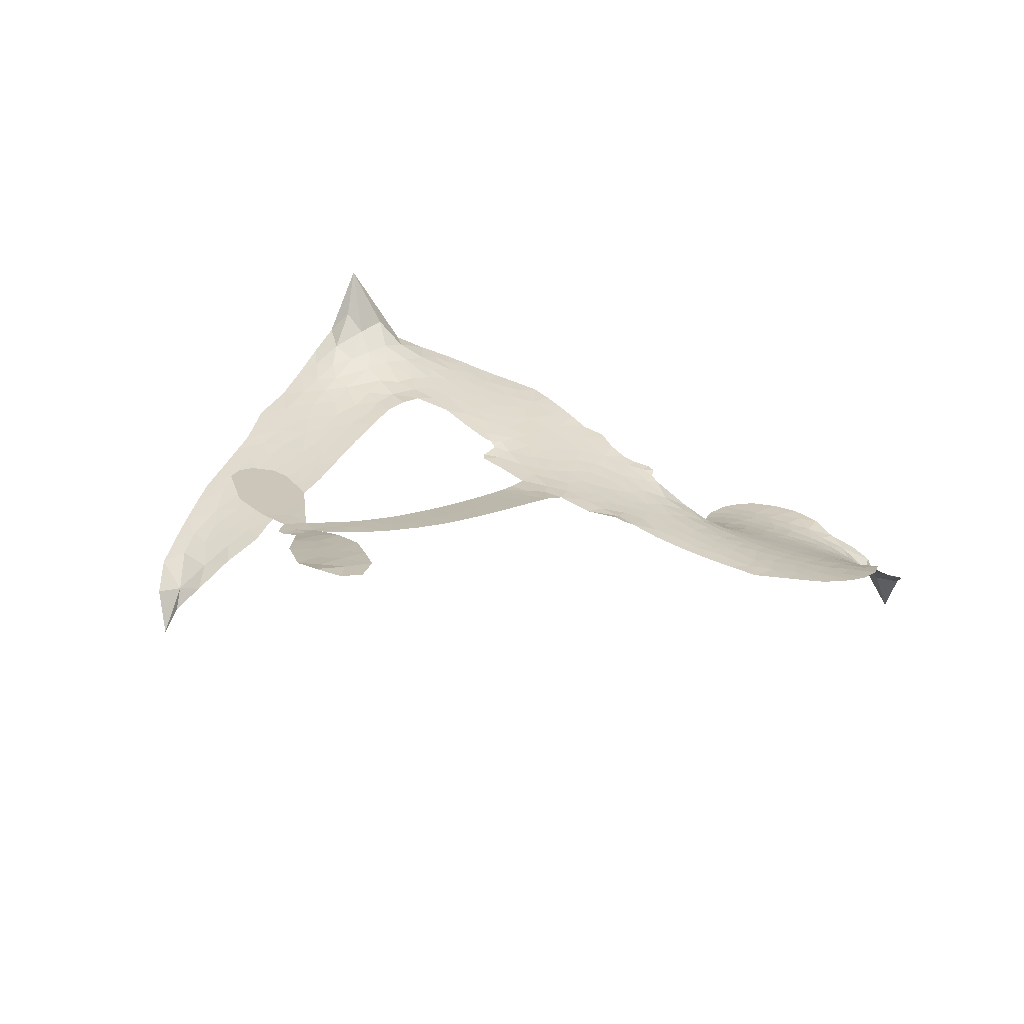
<metadata>
{"format":"obj","ext":"obj","renderer":"f3d","projection":"perspective","resolution":1024,"background":"white","views":[{"elev":20.9,"azim":122.7,"up":"+Z"}]}
</metadata>
<code>
v -6.897 0.5748 0.2257
v -6.882 0.6518 0.2142
v -6.85 0.7226 0.1893
v -6.879 0.7789 0.1564
v -6.88 0.8351 0.1258
v -6.852 0.9118 0
v -6.814 0.9605 0.102
v -6.771 0.9898 0.135
v -6.728 1.001 0.1547
v -6.665 0.9912 0.1819
v -6.597 0.9524 0.2241
v -6.533 1.007 0.2597
v -6.438 1.038 0.2811
v -6.358 1.042 0.2947
v -6.294 1.024 0.3046
v -6.212 0.9808 0.3194
v -6.069 0.8364 0.357
v -6.056 0.7704 0.3705
v -5.963 0.5102 0.4716
v -5.937 0.4986 0.486
v -5.922 0.4752 0.5
v -5.913 0.3073 0.5272
v -5.391 0.2713 0.6118
v -5.042 0.1529 0.6795
v -5.027 0.1538 0.6864
v -4.951 0.3247 0.7179
v -4.836 0.4527 0.7338
v -4.761 0.4815 0.7382
v -4.722 0.4504 0.741
v -4.708 0.3907 0.75
v -4.752 0.3026 0.73
v -4.837 0.2091 0.7164
v -4.966 0.1271 0.6913
v -4.962 0.09152 0.6867
v -4.975 0.06324 0.6845
v -5.027 0.03852 0.6806
v -5.053 -0.05238 0.6797
v -5.11 -0.1729 0.6797
v -5.231 -0.3027 0.6797
v -5.278 -0.3118 0.6797
v -5.31 -0.2921 0.6797
v -5.323 -0.2325 0.6797
v -5.306 -0.1727 0.6797
v -5.232 -0.05851 0.6797
v -5.068 0.0758 0.6784
v -5.925 0.17 0.5463
v -5.956 0.02192 0.5748
v -5.98 0.006027 0.5774
v -6.024 0.01259 0.5876
v -6.032 -0.005129 0.6008
v -6.023 -0.02322 0.6103
v -6.03 -0.1584 0.669
v -5.994 -0.2352 0.7013
v -5.882 -0.2579 0.6935
v -5.551 -0.2561 0.5832
v -5.45 -0.266 0.546
v -5.361 -0.2893 0.5055
v -5.302 -0.2854 0.4795
v -5.134 -0.3519 0.3786
v -5.092 -0.3964 0.324
v -5.084 -0.4368 0.25
v -5.116 -0.4798 0.3476
v -5.18 -0.5153 0.4048
v -5.433 -0.5676 0.5381
v -5.634 -0.5814 0.6229
v -5.735 -0.6124 0.662
v -5.828 -0.6049 0.6969
v -5.999 -0.6127 0.7854
v -6.067 -0.6026 0.8353
v -6.144 -0.5719 1
v -6.25 -0.4892 0.7852
v -6.338 -0.3708 0.7241
v -6.404 -0.173 0.6592
v -6.416 -0.09298 0.64
v -6.363 0.1133 0.5732
v -6.375 0.1699 0.5548
v -6.346 0.2171 0.5366
v -6.341 0.2645 0.5138
v -6.367 0.332 0.488
v -6.358 0.3539 0.4836
v -6.334 0.364 0.475
v -6.33 0.3842 0.4601
v -6.351 0.4703 0.3966
v -6.383 0.5005 0.3579
v -6.424 0.5024 0.3262
v -6.618 0.4038 0.2586
v -6.681 0.3868 0.2511
v -6.766 0.3882 0.2439
v -6.827 0.4128 0.2394
v -6.861 0.4447 0.2368
v -6.888 0.5058 0.2319
v -5.484 0.1638 0.5994
v -5.033 0.1277 0.682
v -6.297 0.3679 0.4707
v -6.057 0.01629 0.5938
v -6.026 -0.09098 0.6381
v -6.335 0.3315 0.4874
v -5.968 0.4618 0.4858
v -5.941 0.09567 0.5622
v -5.269 0.1376 0.6359
v -5 0.1331 0.688
v -5.165 0.114 0.6569
v -5.116 0.09708 0.6682
v -6.354 0.2984 0.4976
v -6.036 0.05366 0.5788
v -4.989 0.2407 0.7066
v -5.008 0.09062 0.6836
v -4.979 0.1855 0.6984
v -5.142 -0.4271 0.3594
v -5.264 -0.2546 0.6797
v -6.284 0.4368 0.4356
v -6.057 -0.03202 0.6142
v -6.312 0.2957 0.5014
v -6.787 0.4893 0.2382
v -6.73 0.9188 0.1552
v -6.399 0.5771 0.3324
v -5.917 0.3914 0.5019
v -5.991 0.04962 0.574
v -5.214 0.2265 0.6416
v -5.127 0.1948 0.6585
v -6.11 0.07374 0.5787
v -6.049 0.4948 0.4567
v -6.278 0.2336 0.5268
v -6.313 0.5449 0.378
v -6.006 0.1182 0.5604
v -5.078 0.1232 0.6737
v -6.14 -0.009417 0.6088
v -5.122 0.1465 0.6633
v -5.17 0.166 0.6528
v -6.301 0.1563 0.5563
v -5.325 -0.3924 0.4835
v -5.149 0.008586 0.6798
v -4.78 0.4176 0.7367
v -4.902 0.1684 0.7065
v -5.17 -0.2378 0.6797
v -6.78 0.8096 0.1614
v -5.217 0.1278 0.6462
v -5.329 -0.3357 0.4878
v -5.087 0.0164 0.6796
v -5.428 -0.3707 0.5314
v -5.218 -0.3186 0.436
v -5.268 -0.3602 0.4558
v -6.357 0.9214 0.2996
v -6.016 -0.4893 0.7746
v -6.829 0.5481 0.2303
v -6.677 0.498 0.2508
v -6.79 0.9035 0.111
v -6.171 0.3817 0.4757
v -6.13 -0.1191 0.6496
v -4.894 0.3889 0.7265
v -4.93 0.2242 0.709
v -6.822 0.7721 0.1686
v -6.749 0.6984 0.2103
v -6.768 0.753 0.189
v -6.661 0.7608 0.2197
v -6.717 0.7935 0.1922
v -5.306 -0.5414 0.4788
v -5.202 -0.3887 0.4135
v -6.34 0.9818 0.2993
v -6.178 0.7822 0.3529
v -6.025 -0.5533 0.8021
v -6.662 0.4417 0.2536
v -6.521 0.4532 0.2803
v -6.729 0.4539 0.2454
v -6.235 0.3928 0.4638
v -6.074 -0.122 0.6517
v -6.108 -0.2116 0.6851
v -6.712 0.7391 0.2092
v -6.659 0.6541 0.2398
v -6.64 0.86 0.2106
v -6.734 0.855 0.1665
v -6.413 0.9688 0.2852
v -6.276 0.9316 0.3145
v -6.116 0.7937 0.3597
v -5.914 -0.6093 0.7377
v -6.094 -0.5102 0.8371
v -6.243 0.3189 0.4939
v -6.183 0.5051 0.4282
v -6.667 0.8139 0.2071
v -6.586 0.797 0.2406
v -6.14 0.9091 0.3381
v -6.296 0.4916 0.4059
v -5.973 -0.5283 0.7629
v -5.92 -0.437 0.7213
v -6.224 0.4564 0.4387
v -6.159 0.8455 0.3449
v -6.009 0.6407 0.4135
v -6.249 0.5211 0.4069
v -6.212 0.8962 0.329
v -6.241 0.6487 0.3697
v -6.125 0.6762 0.3864
v -6.262 0.5863 0.3811
v -6.104 0.7334 0.3747
v -6.179 0.5905 0.4007
v -6.335 0.6475 0.3427
v -6.033 0.7058 0.3907
v -6.314 0.5985 0.3617
v -6.067 0.6564 0.4009
v -6.114 0.6084 0.408
v -6.052 0.5919 0.4239
v -6.097 0.5427 0.4322
v -5.986 0.5755 0.4395
v -6.119 0.4711 0.4521
v -6.028 0.5435 0.4445
v -6.362 0.5455 0.3566
v -6.104 0.02451 0.5947
v -6.155 0.04338 0.5908
v -6.184 0.1403 0.5591
v -6.239 -0.01066 0.6117
v -4.76 0.3615 0.7369
v -4.828 0.3691 0.7299
v -4.879 0.3187 0.722
v -6.738 0.5698 0.2361
v -6.734 0.5118 0.2418
v -6.043 0.3422 0.5029
v -6.811 0.6623 0.211
v -6.504 0.5699 0.2908
v -6.05 -0.2158 0.6893
v -6.086 -0.3206 0.7251
v -6.039 -0.2789 0.7096
v -6.092 -0.265 0.705
v -6.192 -0.2688 0.7037
v -6.141 -0.2984 0.7171
v -6 -0.3732 0.7315
v -6.218 -0.3761 0.7473
v -6.035 -0.3326 0.7248
v -6.078 -0.407 0.7615
v -5.964 -0.3057 0.71
v -6.19 -0.3263 0.7274
v -6.371 -0.2718 0.6901
v -6.146 -0.3846 0.7569
v -6.659 0.9243 0.1933
v -6.688 0.8803 0.1846
v -6.474 0.9859 0.2717
v -6.526 0.9345 0.2538
v -6.46 0.9203 0.2745
v -6.511 0.8471 0.2617
v -6.253 1.003 0.3118
v -6.293 0.9773 0.3078
v -6.095 -0.5603 0.8842
v -6.172 -0.4978 0.8518
v -6.592 0.7101 0.2505
v -6.176 0.945 0.3281
v -6.301 0.81 0.3236
v -6.238 0.1794 0.5464
v -6.248 0.1063 0.5721
v -6.147 0.2533 0.5222
v -6.212 0.2421 0.5242
v -6.172 0.1991 0.5395
v -6.106 0.1554 0.5533
v -6.299 -0.1151 0.6463
v -4.919 0.2791 0.7155
v -4.862 0.2624 0.7185
v -4.795 0.2559 0.7232
v -4.81 0.3129 0.7269
v -6.779 0.5398 0.2347
v -6.792 0.6019 0.2253
v -6.736 0.6348 0.2266
v -5.972 0.3463 0.5093
v -6.063 0.4177 0.4783
v -6.8 0.7126 0.1974
v -6.45 0.5526 0.3121
v -6.454 0.6291 0.3038
v -6.472 0.4779 0.2987
v -6.595 0.4901 0.2655
v -6.52 0.5126 0.2851
v -6.573 0.5579 0.2703
v -6.55 0.6386 0.2714
v -6.065 -0.462 0.7878
v -6.016 -0.4301 0.7543
v -6.128 -0.4467 0.7952
v -6.192 -0.4359 0.7847
v -5.93 -0.3671 0.7124
v -5.717 -0.2585 0.6428
v -5.906 -0.3128 0.7002
v -5.864 -0.3638 0.6932
v -5.8 -0.2587 0.6703
v -5.852 -0.431 0.6962
v -5.881 -0.4888 0.7136
v -5.745 -0.3757 0.6548
v -5.847 -0.3061 0.6848
v -5.936 -0.4889 0.7373
v -5.852 -0.5458 0.7058
v -5.807 -0.3878 0.6767
v -5.784 -0.3229 0.666
v -5.776 -0.55 0.6752
v -5.724 -0.3188 0.6458
v -5.761 -0.4631 0.6647
v -5.635 -0.3838 0.6146
v -5.82 -0.4833 0.6883
v -5.634 -0.2575 0.6131
v -5.689 -0.3642 0.6342
v -5.706 -0.4272 0.6426
v -5.643 -0.3208 0.6166
v -5.689 -0.5129 0.6397
v -5.56 -0.3418 0.5857
v -5.938 -0.247 0.7027
v -6.577 0.8876 0.2353
v -6.612 0.7549 0.2374
v -6.643 0.7128 0.2343
v -6.561 0.7521 0.2548
v -6.532 0.7976 0.2592
v -6.531 0.6982 0.2708
v -6.434 0.7863 0.2913
v -6.505 0.7487 0.2734
v -6.464 0.6957 0.2928
v -6.4 0.6713 0.3173
v -6.38 0.6245 0.3315
v -6.34 0.7335 0.3253
v -6.414 0.7299 0.3044
v -6.27 0.8668 0.3226
v -6.332 0.8641 0.3098
v -6.236 0.8112 0.337
v -6.408 0.8659 0.291
v -6.369 0.8069 0.3071
v -6.267 0.7439 0.3424
v -6.196 0.08331 0.5786
v -6.242 0.04791 0.5919
v -6.389 0.009875 0.6113
v -6.308 0.07033 0.5866
v -6.376 0.06147 0.5936
v -6.337 0.02372 0.6036
v -6.345 -0.05324 0.628
v -6.139 0.1158 0.5663
v -6.064 0.113 0.5645
v -6.039 0.1821 0.5454
v -6.362 -0.1253 0.6483
v -6.259 -0.2996 0.7103
v -6.849 0.6057 0.2217
v -5.972 0.4042 0.4951
v -6.121 0.4113 0.472
v -6.169 0.4426 0.4535
v -6.114 0.3379 0.4968
v -6.02 0.4492 0.4769
v -6.569 0.4284 0.2675
v -6.504 0.6201 0.2876
v -6.603 0.6549 0.2543
v -6.631 0.5923 0.2533
v -6.689 0.6016 0.2406
v -5.721 -0.5586 0.6543
v -5.639 -0.4576 0.6182
v -6.561 0.8406 0.2449
v -6.462 0.8673 0.2761
v -6.297 0.6926 0.3446
v -6.283 -0.05453 0.6271
v -6.214 -0.1051 0.6437
v -6.403 -0.04157 0.6271
v -5.983 0.1728 0.5475
v -5.949 0.2413 0.5353
v -6.092 0.2205 0.5342
v -6.024 0.2604 0.5264
v -6.021 0.389 0.4925
v -6.176 0.3141 0.4999
v -6.632 0.5342 0.2572
v -5.625 -0.519 0.6153
v -5.533 -0.5747 0.5793
v -5.528 -0.4637 0.5739
v -5.584 -0.5781 0.6006
v -5.562 -0.5193 0.5895
v -5.497 -0.5207 0.5625
v -5.584 -0.4677 0.5968
v -5.559 -0.4071 0.5858
v -5.443 -0.4544 0.538
v -5.498 -0.3731 0.561
v -5.464 -0.3239 0.5482
v -5.409 -0.3183 0.525
v -5.501 -0.2611 0.5649
v -5.703 0.1714 0.5668
v -5.653 0.2962 0.5732
v -5.977 0.29 0.5228
v -6.082 0.2837 0.5162
v -5.44 -0.5113 0.5385
v -5.362 -0.4786 0.5021
v -5.37 -0.5545 0.5102
v -5.263 -0.4372 0.4493
v -5.516 -0.3123 0.569
v -5.814 0.1717 0.5522
v -5.317 -0.4468 0.4787
v -5.243 -0.5283 0.4437
v -5.282 -0.489 0.4618
v -5.221 -0.4758 0.4252
v -5.783 0.3023 0.5547
v -5.902 0.2582 0.5374
v -5.848 0.3048 0.5441
v -5.228 -0.1851 0.6797
v -5.169 -0.1784 0.6797
v -5.147 -0.0907 0.6797
v -5.269 -0.1156 0.6797
v -5.205 -0.125 0.6797
v -6.822 0.8522 0.1157
v -6.11 -0.06148 0.6274
v -6.17 -0.06323 0.6288
v -6.18 0.6521 0.3826
v -6.176 0.7171 0.3671
v -6.149 0.546 0.4213
v -6.294 -0.4301 0.7518
v -6.278 -0.3719 0.7348
v -5.592 -0.2953 0.5978
v -6.318 -0.2017 0.6725
v -6.25 -0.2271 0.685
v -6.182 -0.1902 0.6748
v -6.267 -0.1674 0.6639
v -6.136 -0.1699 0.6685
v -6.218 -0.1559 0.6614
v -5.488 -0.4262 0.5572
v -5.384 -0.4183 0.5116
v -5.374 -0.3654 0.5075
v -5.818 0.2416 0.5506
v -5.869 0.1711 0.5468
v -5.758 0.2105 0.5592
v -5.718 0.2996 0.564
v -5.593 0.1692 0.5828
v -5.698 0.2373 0.5674
v -5.648 0.1707 0.5747
v -5.522 0.2864 0.5922
v -5.619 0.2349 0.5786
v -5.55 0.2236 0.5888
v -5.587 0.2919 0.5826
v -5.539 0.167 0.591
v -5.082 -0.1128 0.6797
v -5.113 -0.04049 0.6797
v -5.191 -0.02495 0.6797
v -6.229 0.703 0.3594
v -6.387 -0.2224 0.6737
v -6.31 -0.2636 0.6931
v -6.355 -0.3213 0.7075
v -6.303 -0.3264 0.7149
v -5.866 0.2223 0.545
v -5.302 0.2517 0.6259
v -5.269 0.1998 0.6334
v -5.376 0.1544 0.6169
v -5.322 0.1474 0.6262
v -5.341 0.2053 0.6213
v -5.405 0.2103 0.6111
v -5.456 0.2798 0.6019
v -5.488 0.2262 0.5981
v -5.908 -0.5378 0.7309
v -5.958 -0.579 0.7601
f 112 206 391
f 186 160 174
f 75 130 76
f 203 122 201
f 105 121 206
f 45 107 93
f 51 50 112
f 123 78 77
f 89 88 114
f 125 118 99
f 1 91 145
f 162 164 87
f 25 108 106
f 43 42 110
f 80 79 97
f 126 93 24
f 58 138 142
f 179 299 180
f 128 129 102
f 105 125 325
f 52 166 167
f 143 159 172
f 240 176 70
f 142 138 131
f 176 240 161
f 223 231 219
f 59 158 109
f 95 112 50
f 117 21 98
f 113 94 97
f 97 104 113
f 104 78 113
f 349 383 22
f 166 112 391
f 105 95 49
f 74 73 327
f 51 112 96
f 82 94 111
f 107 34 101
f 52 218 53
f 323 345 322
f 203 260 122
f 90 89 114
f 167 221 218
f 145 256 257
f 91 90 114
f 298 232 170
f 98 19 334
f 282 183 437
f 77 76 130
f 4 3 152
f 152 5 4
f 56 365 366
f 45 126 103
f 115 9 8
f 8 7 147
f 45 139 36
f 106 151 252
f 147 7 6
f 381 158 375
f 114 145 91
f 246 208 245
f 136 154 156
f 10 9 115
f 19 122 334
f 205 83 124
f 17 174 18
f 84 205 116
f 165 111 94
f 182 83 111
f 162 146 164
f 239 15 159
f 206 207 127
f 129 137 102
f 236 234 235
f 350 250 326
f 172 159 14
f 180 302 342
f 126 45 93
f 322 318 320
f 239 238 15
f 211 150 212
f 5 152 390
f 136 152 154
f 25 93 101
f 31 30 210
f 107 45 36
f 124 192 197
f 161 183 144
f 119 430 137
f 120 119 129
f 296 364 376
f 359 361 355
f 287 274 285
f 363 373 406
f 276 285 281
f 50 49 95
f 53 218 220
f 275 54 297
f 49 48 118
f 126 128 103
f 274 287 294
f 58 57 138
f 78 123 113
f 407 406 131
f 118 105 49
f 375 158 142
f 68 161 69
f 61 109 62
f 421 139 132
f 109 60 59
f 166 52 96
f 423 394 160
f 60 109 61
f 348 349 351
f 85 84 116
f 141 58 142
f 162 87 86
f 43 110 385
f 134 32 151
f 386 385 135
f 110 42 41
f 110 135 385
f 102 103 128
f 57 366 407
f 40 110 41
f 40 39 110
f 421 387 420
f 119 137 129
f 141 158 59
f 37 36 139
f 105 206 95
f 47 118 48
f 94 81 97
f 95 206 112
f 430 433 432
f 432 100 430
f 413 416 369
f 82 81 94
f 177 165 94
f 98 20 19
f 98 21 20
f 97 79 104
f 63 62 109
f 108 151 106
f 117 330 259
f 210 133 211
f 93 107 101
f 83 82 111
f 259 22 117
f 348 99 46
f 47 99 118
f 24 93 25
f 132 139 45
f 35 34 107
f 126 24 128
f 101 34 33
f 118 125 105
f 130 123 77
f 115 8 147
f 128 24 120
f 108 101 33
f 27 133 28
f 108 33 134
f 255 253 254
f 185 111 165
f 28 133 29
f 133 30 29
f 129 128 120
f 110 39 135
f 159 15 14
f 145 114 256
f 193 160 394
f 101 108 25
f 389 388 385
f 36 35 107
f 168 154 153
f 81 80 97
f 372 373 363
f 151 108 134
f 214 114 164
f 145 257 329
f 163 265 335
f 179 233 171
f 390 6 5
f 147 390 171
f 113 123 177
f 177 123 248
f 209 346 392
f 397 396 225
f 261 154 152
f 27 150 211
f 253 252 151
f 152 136 390
f 3 2 216
f 168 169 300
f 261 152 3
f 168 156 154
f 261 153 154
f 234 236 172
f 179 156 155
f 147 171 115
f 64 374 372
f 375 380 381
f 141 142 158
f 142 131 375
f 172 14 13
f 143 173 239
f 308 205 197
f 196 198 187
f 283 175 67
f 161 144 176
f 264 266 163
f 214 146 213
f 85 262 264
f 262 85 116
f 114 88 164
f 87 164 88
f 177 94 113
f 332 148 331
f 112 166 96
f 166 149 403
f 346 209 345
f 223 219 221
f 169 168 153
f 155 156 168
f 265 162 86
f 162 265 146
f 179 180 170
f 11 10 232
f 136 156 171
f 171 156 179
f 12 234 13
f 172 13 234
f 173 311 189
f 189 311 313
f 16 173 189
f 200 198 199
f 288 280 284
f 183 282 144
f 270 184 224
f 70 176 241
f 245 248 123
f 148 165 177
f 188 194 192
f 188 182 185
f 179 155 299
f 179 170 233
f 299 300 242
f 301 302 180
f 188 192 124
f 17 181 186
f 83 182 124
f 438 161 68
f 437 283 279
f 288 290 286
f 220 226 228
f 332 165 148
f 188 185 178
f 17 186 174
f 189 186 181
f 174 193 18
f 185 182 111
f 202 187 200
f 182 188 124
f 16 189 243
f 311 173 312
f 189 313 186
f 194 190 192
f 18 193 196
f 194 188 178
f 190 195 197
f 160 193 174
f 198 196 193
f 122 204 201
f 393 194 199
f 160 313 316
f 304 314 343
f 190 197 192
f 198 193 191
f 197 195 308
f 199 191 393
f 198 191 199
f 395 194 178
f 198 200 187
f 201 200 199
f 204 19 202
f 395 199 194
f 201 395 203
f 332 178 185
f 204 202 200
f 260 331 333
f 201 204 200
f 19 204 122
f 83 205 84
f 197 205 124
f 207 206 121
f 206 127 391
f 324 317 207
f 130 320 246
f 250 350 249
f 123 130 245
f 127 207 209
f 207 121 324
f 30 133 210
f 133 27 211
f 150 26 212
f 210 211 255
f 252 212 26
f 253 255 212
f 146 354 339
f 258 153 216
f 146 214 164
f 256 214 213
f 353 247 333
f 348 46 349
f 2 1 329
f 216 257 258
f 307 263 308
f 354 267 338
f 52 167 218
f 221 220 218
f 221 167 223
f 269 270 227
f 219 226 220
f 53 220 228
f 167 222 223
f 219 220 221
f 402 400 404
f 328 225 229
f 222 229 223
f 269 227 271
f 226 227 224
f 224 273 228
f 397 72 396
f 71 70 241
f 227 226 219
f 226 224 228
f 223 229 231
f 144 269 176
f 273 224 184
f 297 53 228
f 399 251 327
f 231 229 225
f 400 402 399
f 426 427 425
f 71 241 272
f 219 231 227
f 10 115 232
f 233 115 171
f 170 232 233
f 115 233 232
f 11 235 12
f 234 12 235
f 11 232 298
f 236 143 172
f 235 11 298
f 235 237 343
f 299 301 180
f 237 302 304
f 143 239 159
f 173 16 238
f 173 238 239
f 70 69 240
f 161 240 69
f 176 269 271
f 271 231 272
f 338 268 337
f 262 263 217
f 314 312 143
f 189 181 243
f 316 313 244
f 246 245 130
f 249 248 245
f 319 322 321
f 318 207 317
f 250 249 208
f 215 260 333
f 249 245 208
f 248 247 353
f 250 208 324
f 247 248 249
f 325 250 324
f 325 326 250
f 230 399 424
f 400 222 401
f 106 252 26
f 253 151 32
f 255 254 31
f 212 252 253
f 210 255 31
f 253 32 254
f 212 255 211
f 214 256 114
f 257 256 213
f 257 213 258
f 216 2 329
f 339 258 213
f 169 153 258
f 330 117 98
f 326 351 350
f 331 260 203
f 259 330 352
f 3 216 261
f 153 261 216
f 263 262 116
f 266 264 262
f 310 304 305
f 301 242 303
f 265 266 267
f 266 262 217
f 267 266 217
f 265 163 266
f 268 267 217
f 268 338 267
f 263 336 217
f 268 303 337
f 270 269 144
f 227 231 271
f 270 144 282
f 227 270 224
f 272 231 225
f 176 271 241
f 272 225 396
f 241 271 272
f 184 278 276
f 228 273 275
f 276 284 285
f 285 274 277
f 273 276 275
f 284 276 278
f 184 276 273
f 54 275 281
f 175 283 437
f 276 281 275
f 279 184 282
f 278 184 279
f 437 279 282
f 290 288 284
f 376 398 296
f 277 54 281
f 282 184 270
f 438 183 161
f 66 286 67
f 67 286 283
f 279 290 278
f 284 280 285
f 285 280 287
f 277 281 285
f 340 65 295
f 278 290 284
f 292 287 280
f 294 287 292
f 340 286 66
f 341 293 295
f 292 280 293
f 358 359 355
f 279 283 290
f 286 290 283
f 293 280 288
f 291 294 398
f 294 292 289
f 295 293 288
f 289 292 293
f 294 289 296
f 294 291 274
f 340 288 286
f 293 341 289
f 361 362 341
f 365 376 364
f 342 170 180
f 275 297 228
f 237 235 298
f 300 299 155
f 301 299 242
f 168 300 155
f 337 300 169
f 242 337 303
f 342 302 237
f 305 301 303
f 311 312 244
f 336 303 268
f 307 310 306
f 301 305 302
f 305 303 306
f 303 336 306
f 304 302 305
f 307 306 263
f 305 306 310
f 308 263 116
f 307 195 309
f 308 116 205
f 195 307 308
f 309 344 316
f 309 244 315
f 307 309 310
f 315 310 309
f 312 173 143
f 313 311 244
f 314 143 236
f 315 312 314
f 244 309 316
f 186 313 160
f 343 314 236
f 315 314 304
f 315 304 310
f 244 312 315
f 344 309 195
f 393 394 423
f 208 246 317
f 318 317 246
f 75 320 130
f 207 318 209
f 323 251 345
f 320 318 246
f 320 321 322
f 322 319 323
f 320 75 321
f 318 322 209
f 347 74 323
f 327 323 74
f 317 324 208
f 325 324 121
f 105 325 121
f 326 325 125
f 348 326 125
f 350 247 249
f 230 425 399
f 323 327 251
f 427 397 328
f 73 399 327
f 145 329 1
f 216 329 257
f 334 330 98
f 215 352 260
f 332 331 203
f 331 148 333
f 178 332 203
f 332 185 165
f 353 333 148
f 371 247 350
f 122 260 334
f 334 260 352
f 336 263 306
f 265 86 335
f 268 217 336
f 300 337 242
f 337 169 338
f 169 258 339
f 265 354 146
f 146 339 213
f 169 339 338
f 65 340 66
f 288 340 295
f 65 355 295
f 341 295 355
f 237 298 342
f 170 342 298
f 235 343 236
f 304 343 237
f 195 190 344
f 423 344 190
f 346 345 251
f 322 345 209
f 399 425 400
f 391 392 149
f 99 348 125
f 323 319 347
f 413 410 368
f 259 370 22
f 215 351 370
f 326 348 351
f 371 333 247
f 370 351 349
f 371 215 333
f 259 352 215
f 334 352 330
f 148 177 353
f 248 353 177
f 267 354 265
f 339 354 338
f 360 363 357
f 289 341 362
f 357 359 360
f 358 356 359
f 364 140 365
f 360 359 356
f 355 65 358
f 361 359 357
f 356 64 360
f 364 405 140
f 361 357 362
f 355 361 341
f 357 363 405
f 289 362 296
f 360 64 372
f 374 157 373
f 296 362 364
f 362 357 405
f 366 365 140
f 398 376 55
f 366 140 407
f 56 366 57
f 417 415 418
f 365 56 367
f 428 384 383
f 22 370 349
f 215 370 259
f 350 351 371
f 215 371 351
f 373 157 380
f 363 360 372
f 378 375 131
f 373 378 406
f 372 374 373
f 381 380 379
f 365 367 376
f 55 376 367
f 377 410 408
f 46 383 349
f 406 378 131
f 373 380 378
f 63 381 379
f 380 375 378
f 157 379 380
f 63 109 381
f 158 381 109
f 408 382 384
f 22 383 384
f 386 135 38
f 377 408 428
f 428 46 409
f 385 386 389
f 387 386 38
f 389 44 388
f 421 420 37
f 422 44 387
f 386 387 389
f 43 385 388
f 44 389 387
f 171 390 136
f 6 390 147
f 392 391 127
f 166 391 149
f 209 392 127
f 149 392 346
f 394 393 191
f 190 194 393
f 193 394 191
f 423 160 316
f 203 395 178
f 199 395 201
f 272 396 71
f 222 328 229
f 328 397 225
f 291 398 55
f 294 296 398
f 400 328 222
f 401 222 167
f 399 402 251
f 167 403 401
f 404 149 346
f 404 400 401
f 346 251 402
f 166 403 167
f 404 403 149
f 404 401 403
f 346 402 404
f 140 405 363
f 362 405 364
f 407 131 138
f 363 406 140
f 407 138 57
f 140 406 407
f 410 377 368
f 413 411 410
f 428 408 384
f 382 408 410
f 413 414 416
f 382 410 411
f 369 411 413
f 416 414 412
f 436 434 435
f 413 368 414
f 417 416 412
f 92 436 419
f 418 369 416
f 417 419 436
f 139 421 37
f 417 418 416
f 417 412 419
f 387 38 420
f 422 421 132
f 344 423 316
f 421 422 387
f 393 423 190
f 72 397 427
f 399 73 424
f 400 425 328
f 425 427 328
f 425 230 426
f 72 427 426
f 46 428 383
f 377 428 409
f 119 429 430
f 137 430 100
f 432 433 431
f 429 23 433
f 434 431 433
f 433 430 429
f 434 433 23
f 415 417 436
f 92 431 434
f 434 436 92
f 434 23 435
f 415 436 435
f 437 183 438
f 68 175 438
f 437 438 175

</code>
